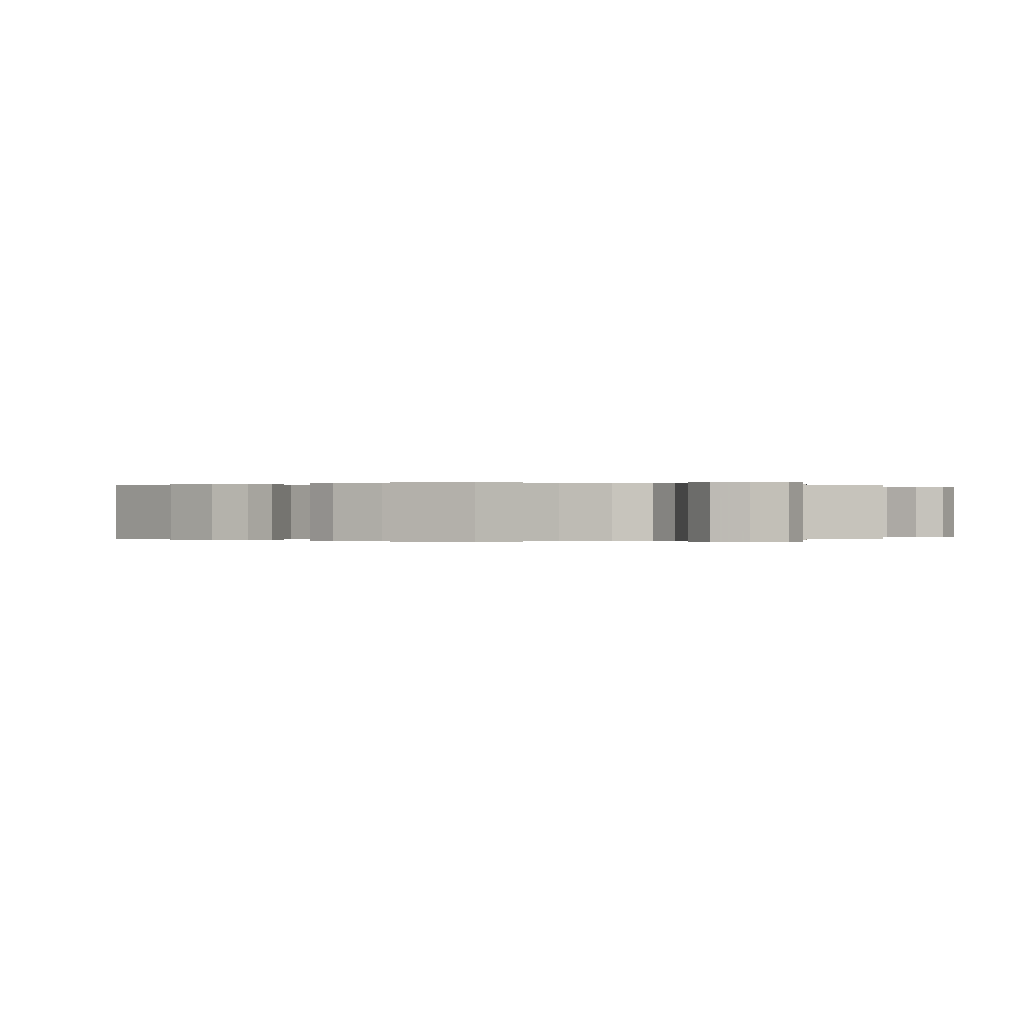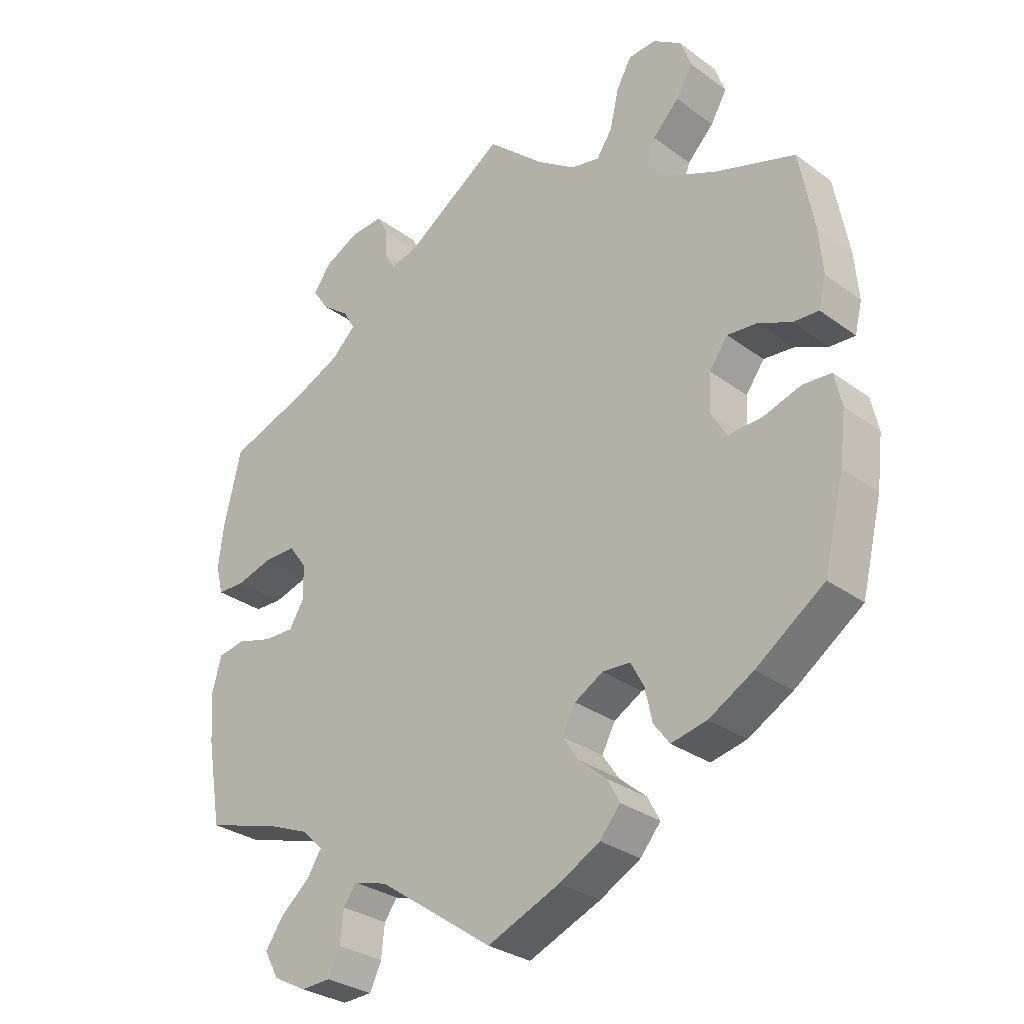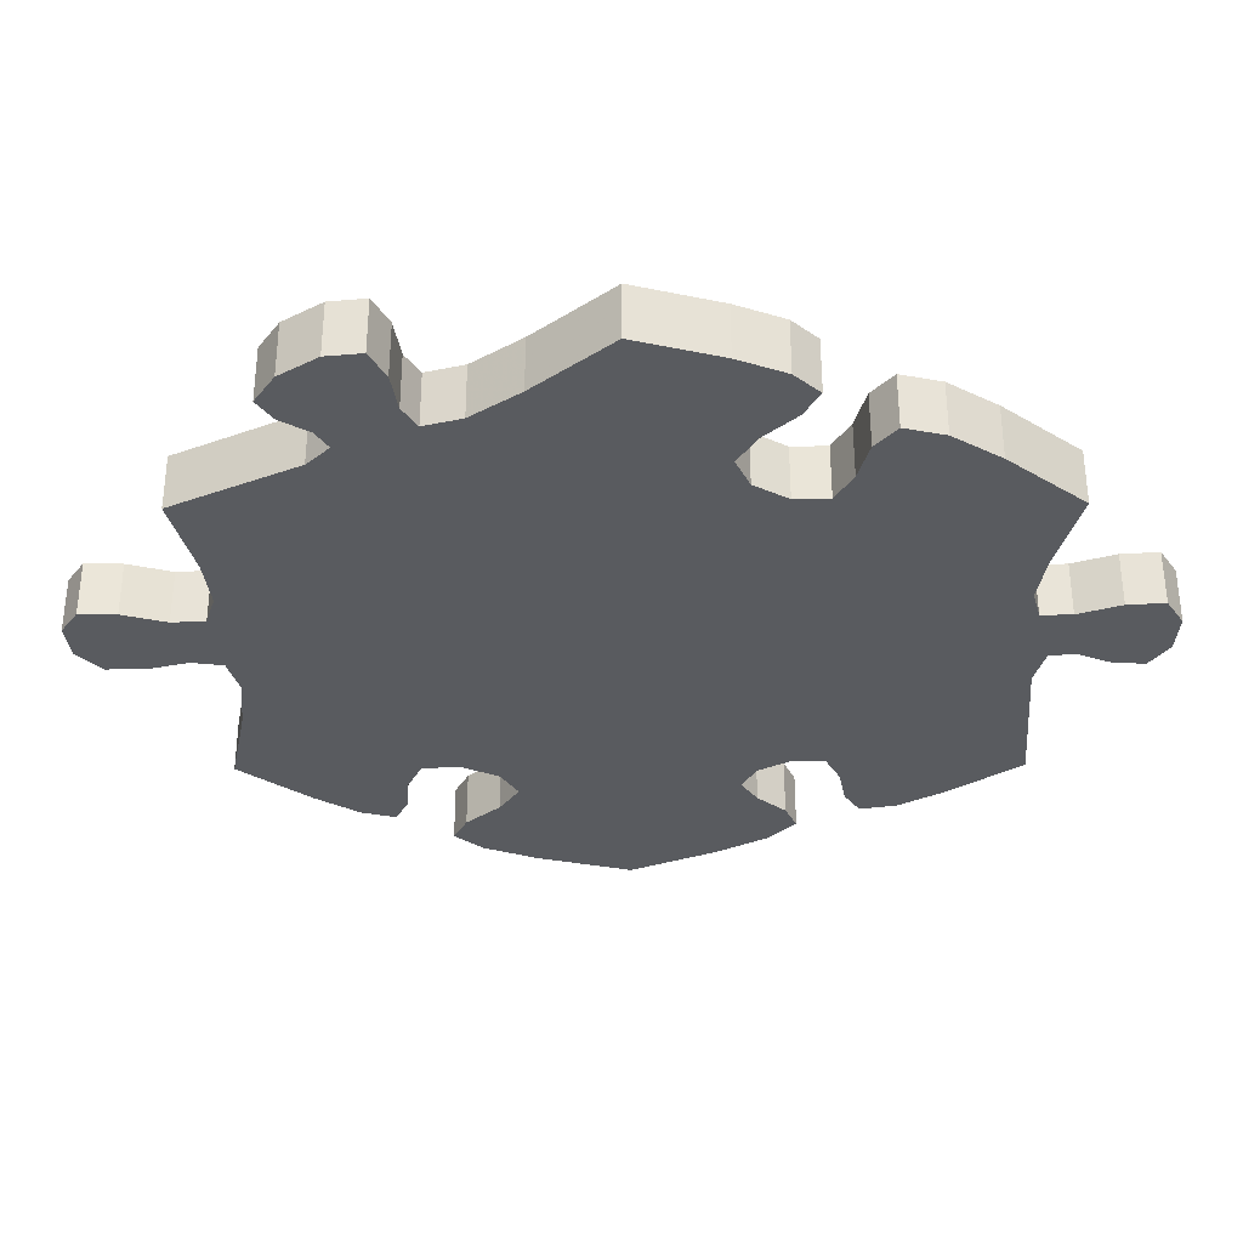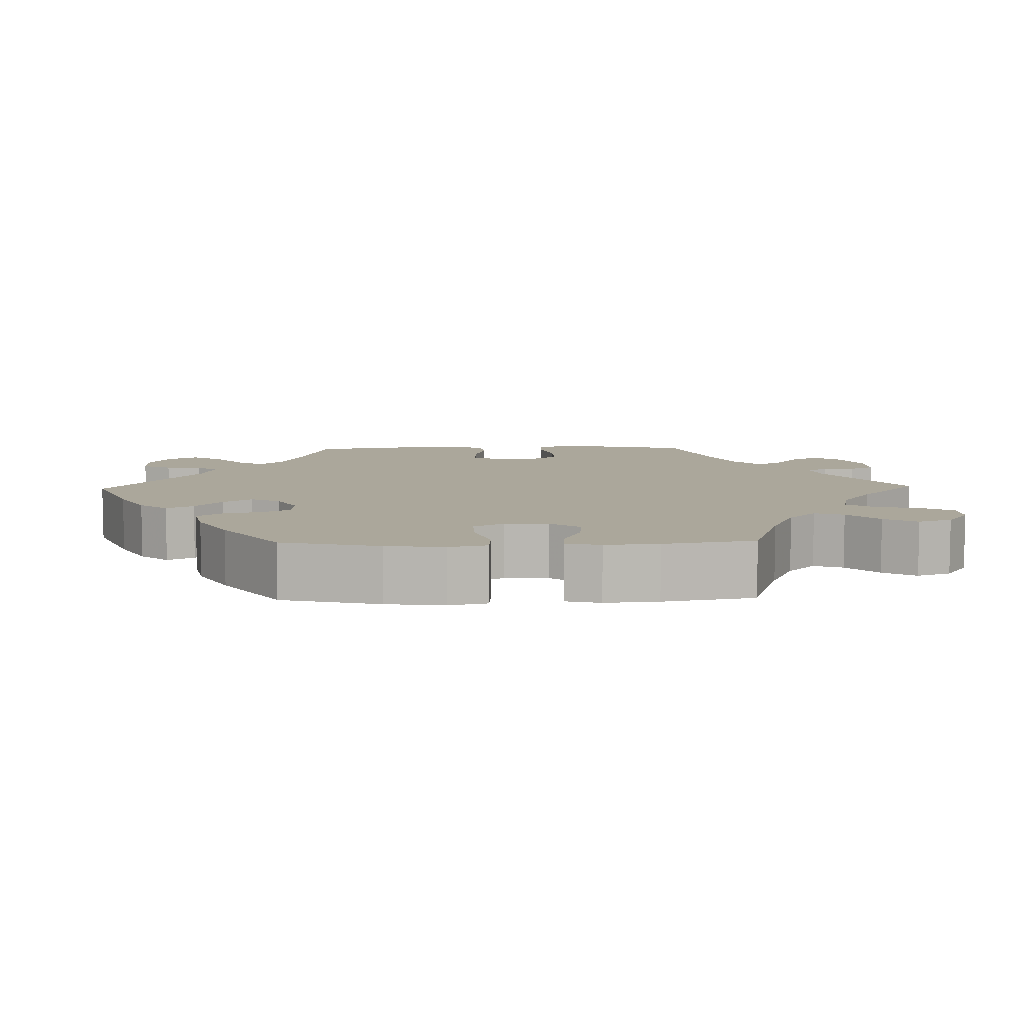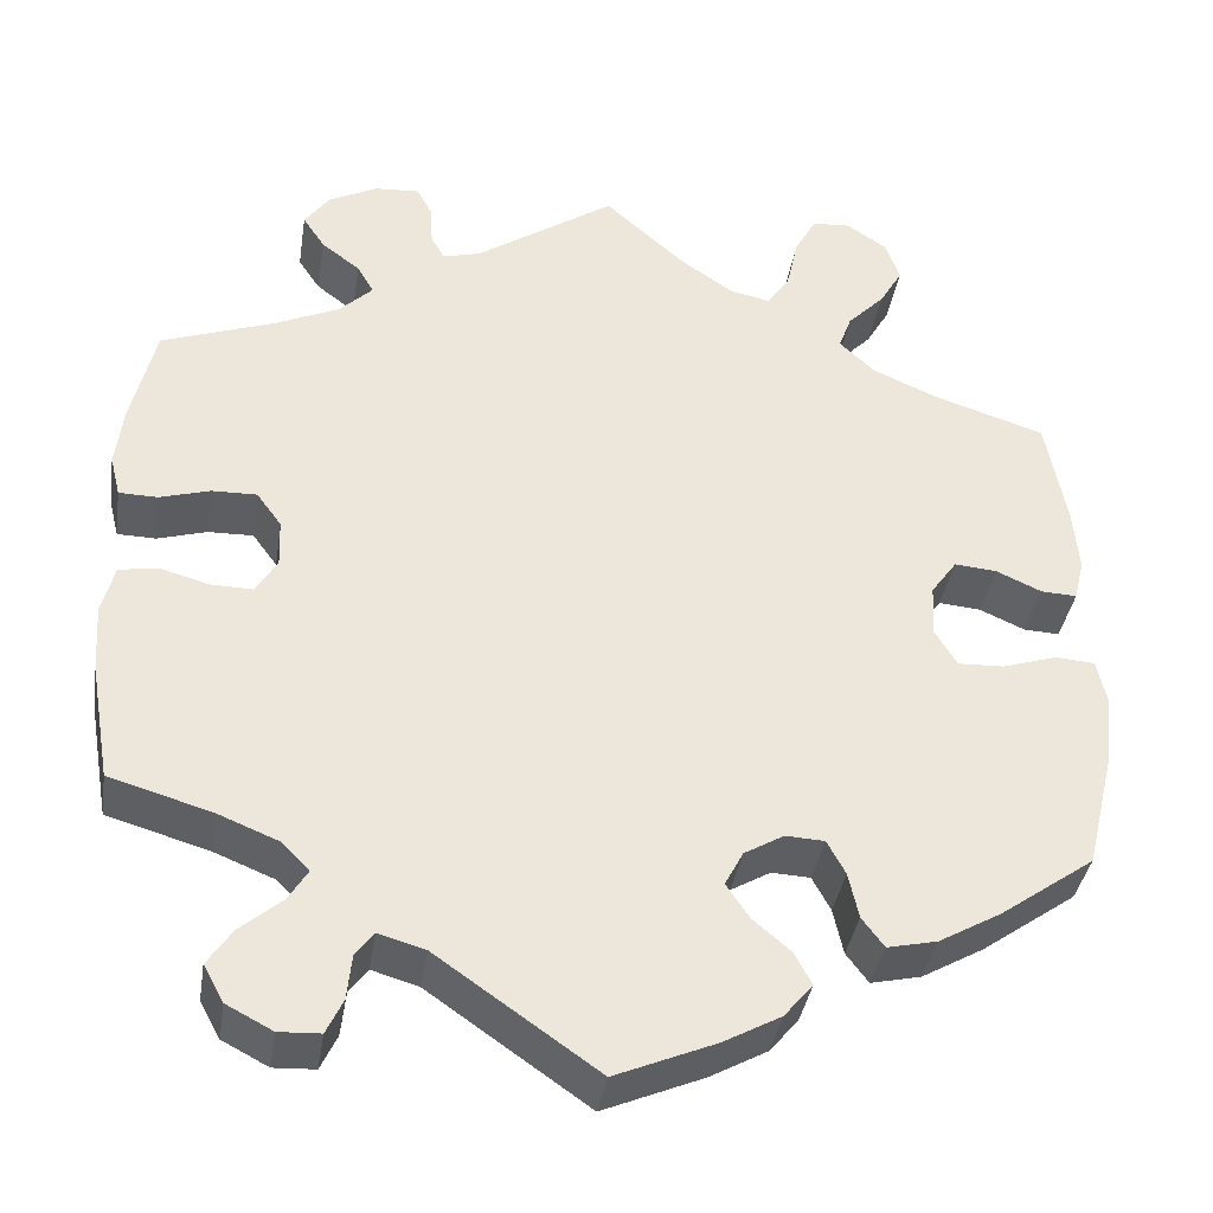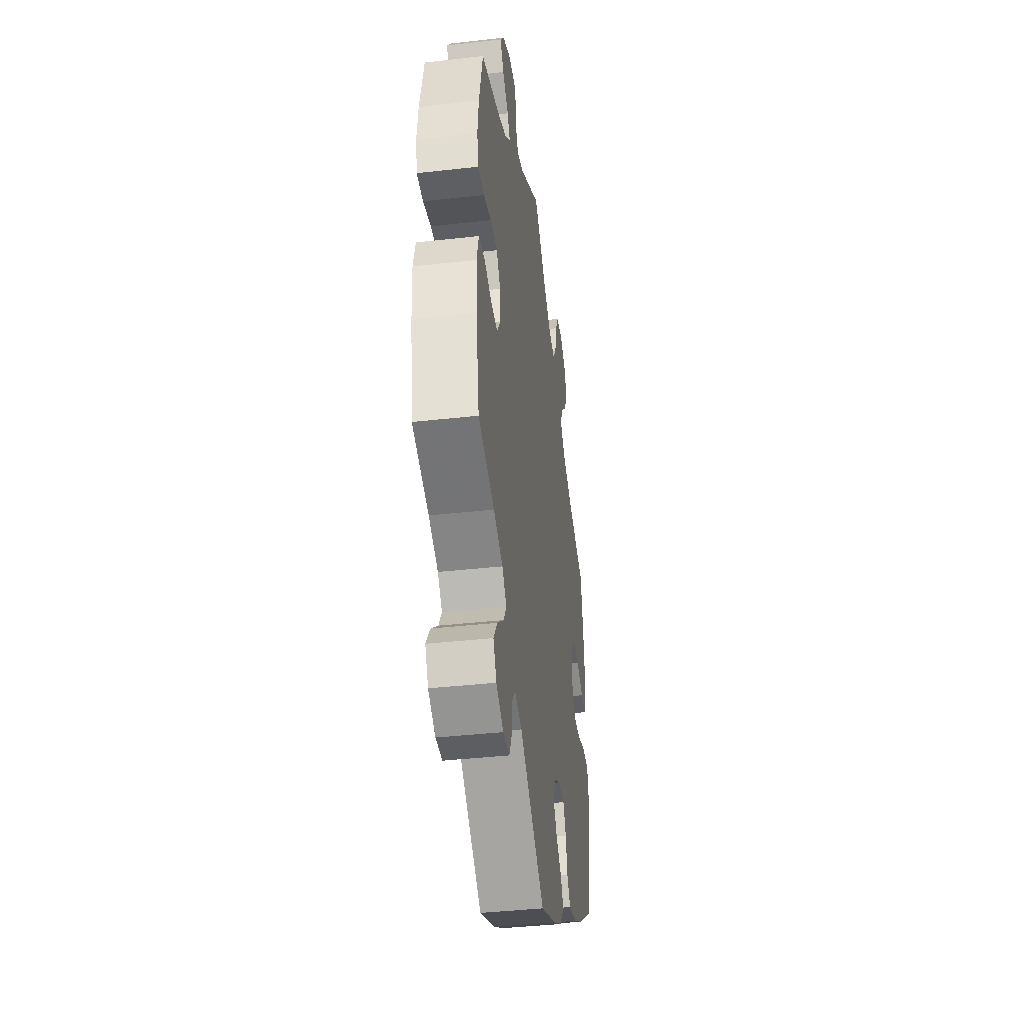
<metadata>
{"format":"obj","ext":"obj","renderer":"f3d","projection":"perspective","resolution":1024,"background":"white","views":[{"elev":0.0,"azim":-56.1,"up":"+Y"},{"elev":-29.9,"azim":-136.9,"up":"+Z"},{"elev":-32.3,"azim":60.6,"up":"+Y"},{"elev":8.1,"azim":-91.5,"up":"+Y"},{"elev":-37.6,"azim":171.1,"up":"+Z"},{"elev":-40.2,"azim":97.9,"up":"+Z"}]}
</metadata>
<code>
v -0.108 0.07 -0.532
v -0.17 0.07 -0.498
v -0.201 0.07 -0.461
v -0.182 0.07 -0.426
v -0.141 0.07 -0.391
v -0.116 0.07 -0.354
v -0.136 0.07 -0.316
v -0.179 0.07 -0.291
v -0.221 0.07 -0.293
v -0.241 0.07 -0.33
v -0.252 0.07 -0.38
v -0.276 0.07 -0.412
v -0.33 0.07 -0.4
v -0.397 0.07 -0.362
v -0.5 0.07 -0.289
v -0.531 0.07 -0.161
v -0.54 0.07 -0.085
v -0.529 0.07 -0.035
v -0.486 0.07 -0.032
v -0.427 0.07 -0.051
v -0.377 0.07 -0.053
v -0.353 0.07 -0.013
v -0.356 0.07 0.044
v -0.384 0.07 0.083
v -0.43 0.07 0.079
v -0.479 0.07 0.057
v -0.518 0.07 0.055
v -0.529 0.07 0.1
v -0.523 0.07 0.17
v -0.501 0.07 0.289
v -0.38 0.07 0.328
v -0.309 0.07 0.359
v -0.271 0.07 0.395
v -0.285 0.07 0.433
v -0.325 0.07 0.474
v -0.35 0.07 0.517
v -0.334 0.07 0.561
v -0.291 0.07 0.59
v -0.249 0.07 0.587
v -0.226 0.07 0.545
v -0.213 0.07 0.487
v -0.189 0.07 0.451
v -0.145 0.07 0.46
v -0.087 0.07 0.5
v 0 0.07 0.578
v 0.151 0.07 0.476
v 0.192 0.07 0.465
v 0.207 0.07 0.491
v 0.209 0.07 0.534
v 0.226 0.07 0.566
v 0.275 0.07 0.563
v 0.328 0.07 0.536
v 0.355 0.07 0.499
v 0.331 0.07 0.463
v 0.289 0.07 0.431
v 0.271 0.07 0.4
v 0.307 0.07 0.365
v 0.377 0.07 0.333
v 0.5 0.07 0.289
v 0.526 0.07 0.178
v 0.534 0.07 0.112
v 0.523 0.07 0.068
v 0.481 0.07 0.067
v 0.427 0.07 0.083
v 0.378 0.07 0.084
v 0.351 0.07 0.047
v 0.349 0.07 -0.005
v 0.372 0.07 -0.043
v 0.418 0.07 -0.042
v 0.471 0.07 -0.027
v 0.513 0.07 -0.034
v 0.527 0.07 -0.086
v 0.522 0.07 -0.161
v 0.5 0.07 -0.289
v 0.388 0.07 -0.322
v 0.324 0.07 -0.348
v 0.293 0.07 -0.379
v 0.314 0.07 -0.413
v 0.359 0.07 -0.451
v 0.386 0.07 -0.491
v 0.364 0.07 -0.531
v 0.314 0.07 -0.557
v 0.269 0.07 -0.555
v 0.251 0.07 -0.517
v 0.246 0.07 -0.469
v 0.226 0.07 -0.442
v 0.175 0.07 -0.457
v 0.001 0.07 -0.578
v -0.108 0 -0.532
v -0.17 0 -0.498
v -0.201 0 -0.461
v -0.182 0 -0.426
v -0.141 0 -0.391
v -0.116 0 -0.354
v -0.136 0 -0.316
v -0.179 0 -0.291
v -0.221 0 -0.293
v -0.241 0 -0.33
v -0.252 0 -0.38
v -0.276 0 -0.412
v -0.33 0 -0.4
v -0.397 0 -0.362
v -0.5 0 -0.289
v -0.531 0 -0.161
v -0.54 0 -0.085
v -0.529 0 -0.035
v -0.486 0 -0.032
v -0.427 0 -0.051
v -0.377 0 -0.053
v -0.353 0 -0.013
v -0.356 0 0.044
v -0.384 0 0.083
v -0.43 0 0.079
v -0.479 0 0.057
v -0.518 0 0.055
v -0.529 0 0.1
v -0.523 0 0.17
v -0.501 0 0.289
v -0.38 0 0.328
v -0.309 0 0.359
v -0.271 0 0.395
v -0.285 0 0.433
v -0.325 0 0.474
v -0.35 0 0.517
v -0.334 0 0.561
v -0.291 0 0.59
v -0.249 0 0.587
v -0.226 0 0.545
v -0.213 0 0.487
v -0.189 0 0.451
v -0.145 0 0.46
v -0.087 0 0.5
v 0 0 0.578
v 0.151 0 0.476
v 0.192 0 0.465
v 0.207 0 0.491
v 0.209 0 0.534
v 0.226 0 0.566
v 0.275 0 0.563
v 0.328 0 0.536
v 0.355 0 0.499
v 0.331 0 0.463
v 0.289 0 0.431
v 0.271 0 0.4
v 0.307 0 0.365
v 0.377 0 0.333
v 0.5 0 0.289
v 0.526 0 0.178
v 0.534 0 0.112
v 0.523 0 0.068
v 0.481 0 0.067
v 0.427 0 0.083
v 0.378 0 0.084
v 0.351 0 0.047
v 0.349 0 -0.005
v 0.372 0 -0.043
v 0.418 0 -0.042
v 0.471 0 -0.027
v 0.513 0 -0.034
v 0.527 0 -0.086
v 0.522 0 -0.161
v 0.5 0 -0.289
v 0.388 0 -0.322
v 0.324 0 -0.348
v 0.293 0 -0.379
v 0.314 0 -0.413
v 0.359 0 -0.451
v 0.386 0 -0.491
v 0.364 0 -0.531
v 0.314 0 -0.557
v 0.269 0 -0.555
v 0.251 0 -0.517
v 0.246 0 -0.469
v 0.226 0 -0.442
v 0.175 0 -0.457
v 0.001 0 -0.578
f 87 88 1 2
f 86 87 2 3
f 82 83 84 85
f 82 85 86
f 81 82 86
f 78 79 80 81
f 77 78 81 86
f 76 77 86 3
f 72 73 74 75
f 69 70 71 72
f 68 69 72 75
f 67 68 75 76
f 61 62 63 64
f 61 64 65
f 58 59 60 61
f 57 58 61 65
f 56 57 65 66
f 52 53 54 55
f 52 55 56
f 51 52 56
f 48 49 50 51
f 47 48 51 56
f 46 47 56 66
f 44 45 46 66
f 38 39 40 41
f 38 41 42
f 37 38 42
f 34 35 36 37
f 34 37 42
f 33 34 42
f 32 33 42 43
f 28 29 30 31
f 28 31 32
f 25 26 27 28
f 24 25 28 32
f 23 24 32 43
f 17 18 19 20
f 17 20 21
f 16 17 21
f 15 16 21
f 14 15 21 22
f 10 11 12 13
f 9 10 13 14
f 76 3 4 5
f 76 5 6
f 67 76 6 7
f 66 67 7 8
f 44 66 8 9
f 22 23 43 44
f 9 14 22 44
f 90 89 176 175
f 91 90 175 174
f 173 172 171 170
f 174 173 170
f 174 170 169
f 169 168 167 166
f 174 169 166 165
f 91 174 165 164
f 163 162 161 160
f 160 159 158 157
f 163 160 157 156
f 164 163 156 155
f 152 151 150 149
f 153 152 149
f 149 148 147 146
f 153 149 146 145
f 154 153 145 144
f 143 142 141 140
f 144 143 140
f 144 140 139
f 139 138 137 136
f 144 139 136 135
f 154 144 135 134
f 154 134 133 132
f 129 128 127 126
f 130 129 126
f 130 126 125
f 125 124 123 122
f 130 125 122
f 130 122 121
f 131 130 121 120
f 119 118 117 116
f 120 119 116
f 116 115 114 113
f 120 116 113 112
f 131 120 112 111
f 108 107 106 105
f 109 108 105
f 109 105 104
f 109 104 103
f 110 109 103 102
f 101 100 99 98
f 102 101 98 97
f 93 92 91 164
f 94 93 164
f 95 94 164 155
f 96 95 155 154
f 97 96 154 132
f 132 131 111 110
f 132 110 102 97
f 1 89 90 2
f 2 90 91 3
f 3 91 92 4
f 4 92 93 5
f 5 93 94 6
f 6 94 95 7
f 7 95 96 8
f 8 96 97 9
f 9 97 98 10
f 10 98 99 11
f 11 99 100 12
f 12 100 101 13
f 13 101 102 14
f 14 102 103 15
f 15 103 104 16
f 16 104 105 17
f 17 105 106 18
f 18 106 107 19
f 19 107 108 20
f 20 108 109 21
f 21 109 110 22
f 22 110 111 23
f 23 111 112 24
f 24 112 113 25
f 25 113 114 26
f 26 114 115 27
f 27 115 116 28
f 28 116 117 29
f 29 117 118 30
f 30 118 119 31
f 31 119 120 32
f 32 120 121 33
f 33 121 122 34
f 34 122 123 35
f 35 123 124 36
f 36 124 125 37
f 37 125 126 38
f 38 126 127 39
f 39 127 128 40
f 40 128 129 41
f 41 129 130 42
f 42 130 131 43
f 43 131 132 44
f 44 132 133 45
f 45 133 134 46
f 46 134 135 47
f 47 135 136 48
f 48 136 137 49
f 49 137 138 50
f 50 138 139 51
f 51 139 140 52
f 52 140 141 53
f 53 141 142 54
f 54 142 143 55
f 55 143 144 56
f 56 144 145 57
f 57 145 146 58
f 58 146 147 59
f 59 147 148 60
f 60 148 149 61
f 61 149 150 62
f 62 150 151 63
f 63 151 152 64
f 64 152 153 65
f 65 153 154 66
f 66 154 155 67
f 67 155 156 68
f 68 156 157 69
f 69 157 158 70
f 70 158 159 71
f 71 159 160 72
f 72 160 161 73
f 73 161 162 74
f 74 162 163 75
f 75 163 164 76
f 76 164 165 77
f 77 165 166 78
f 78 166 167 79
f 79 167 168 80
f 80 168 169 81
f 81 169 170 82
f 82 170 171 83
f 83 171 172 84
f 84 172 173 85
f 85 173 174 86
f 86 174 175 87
f 87 175 176 88
f 88 176 89 1

</code>
